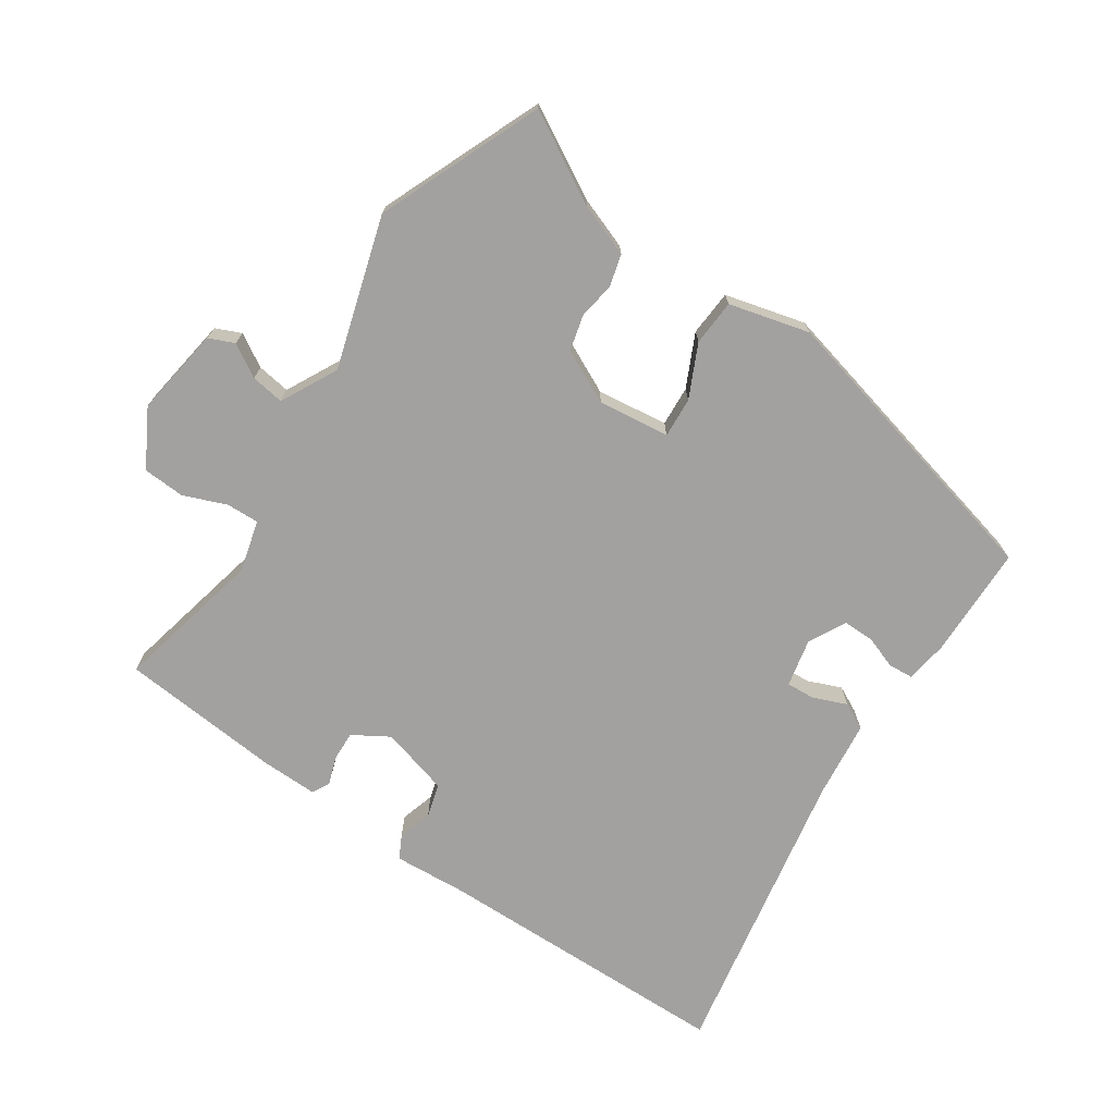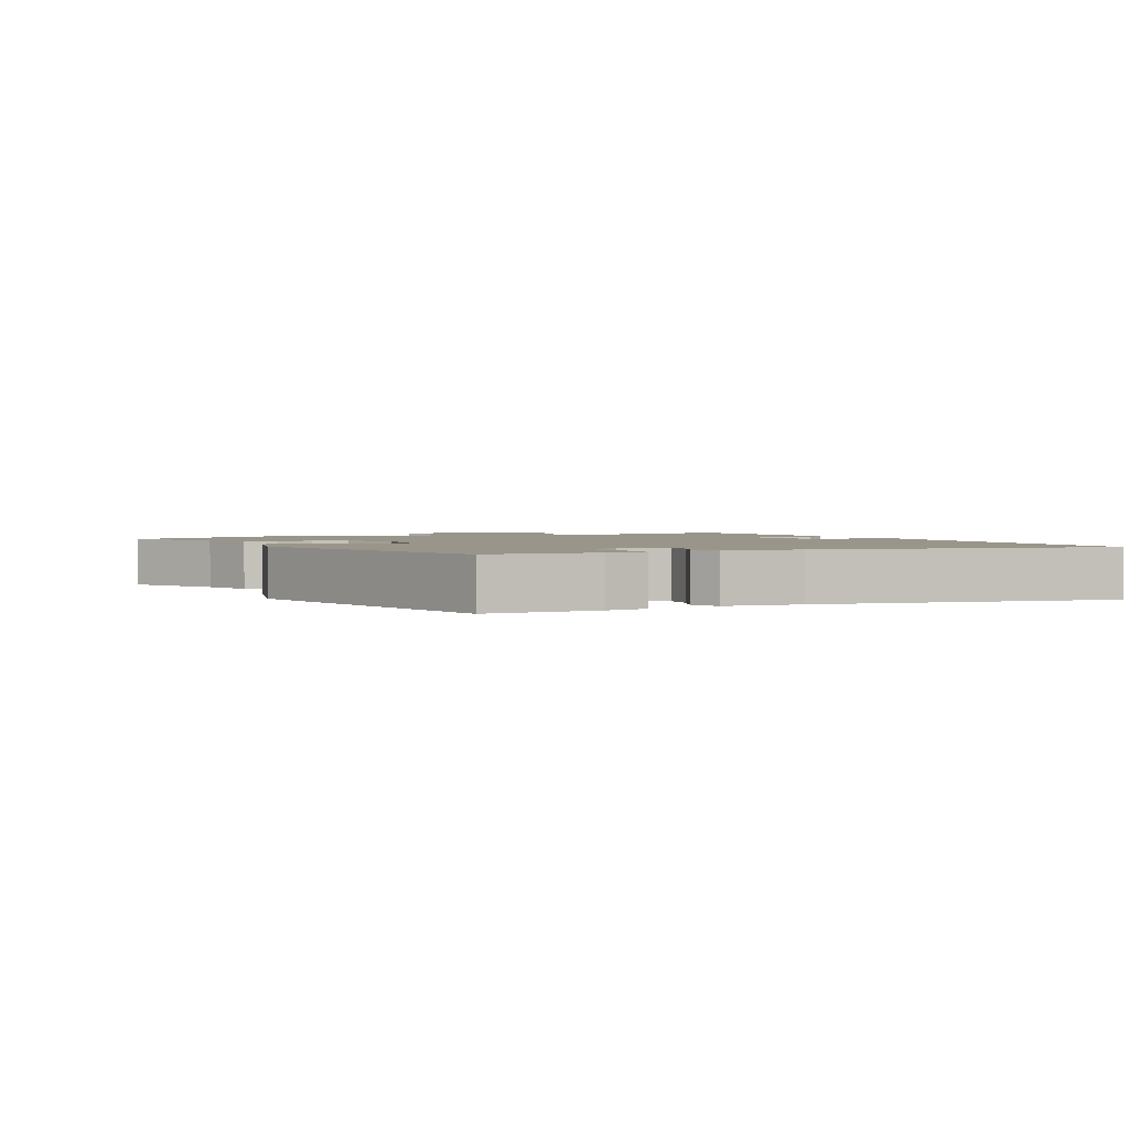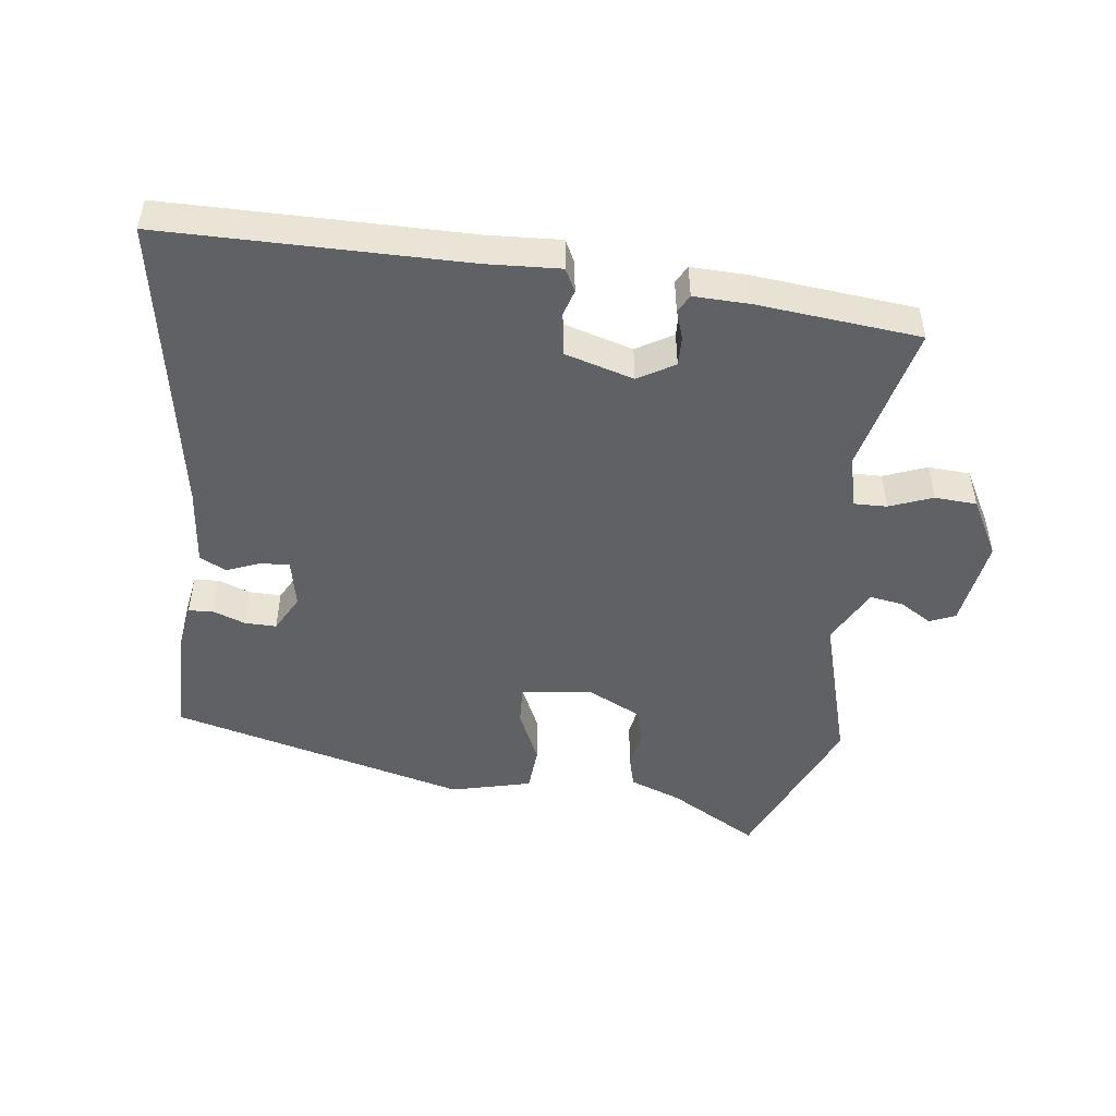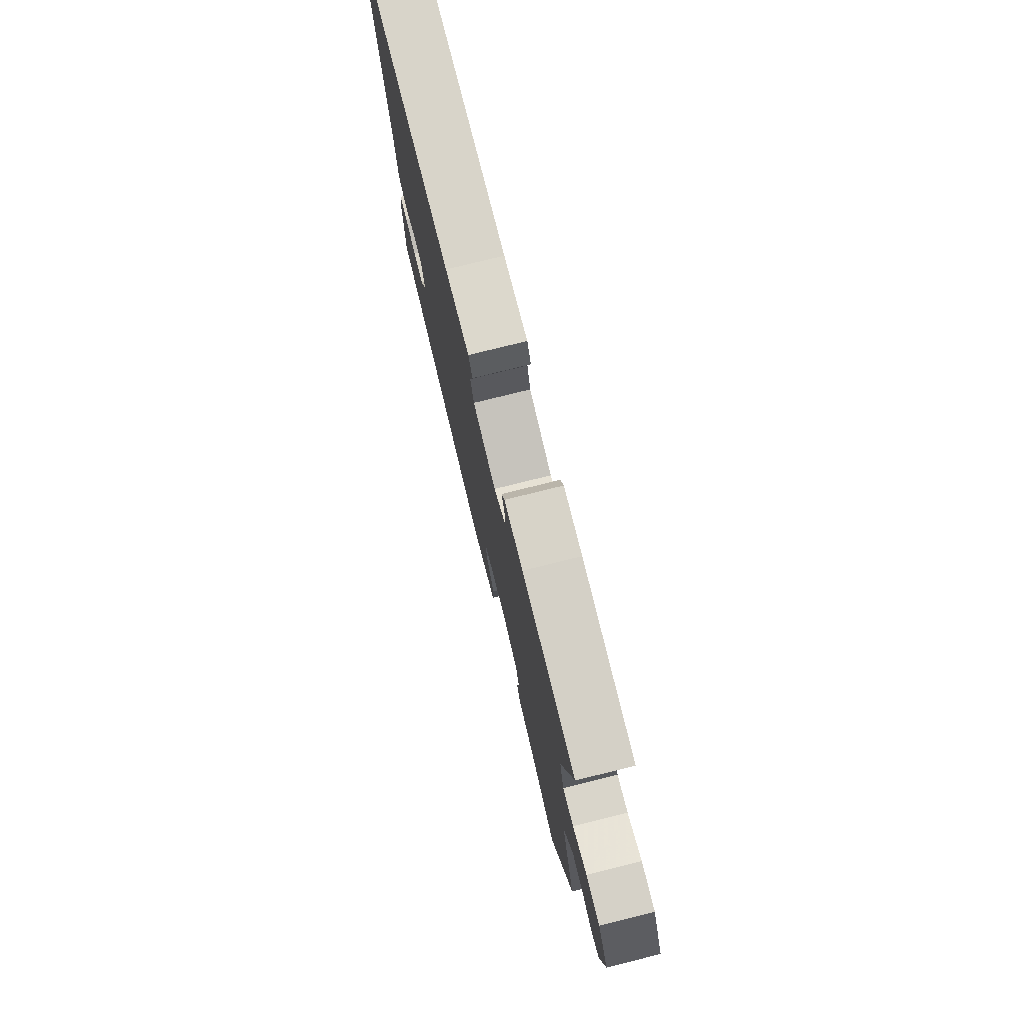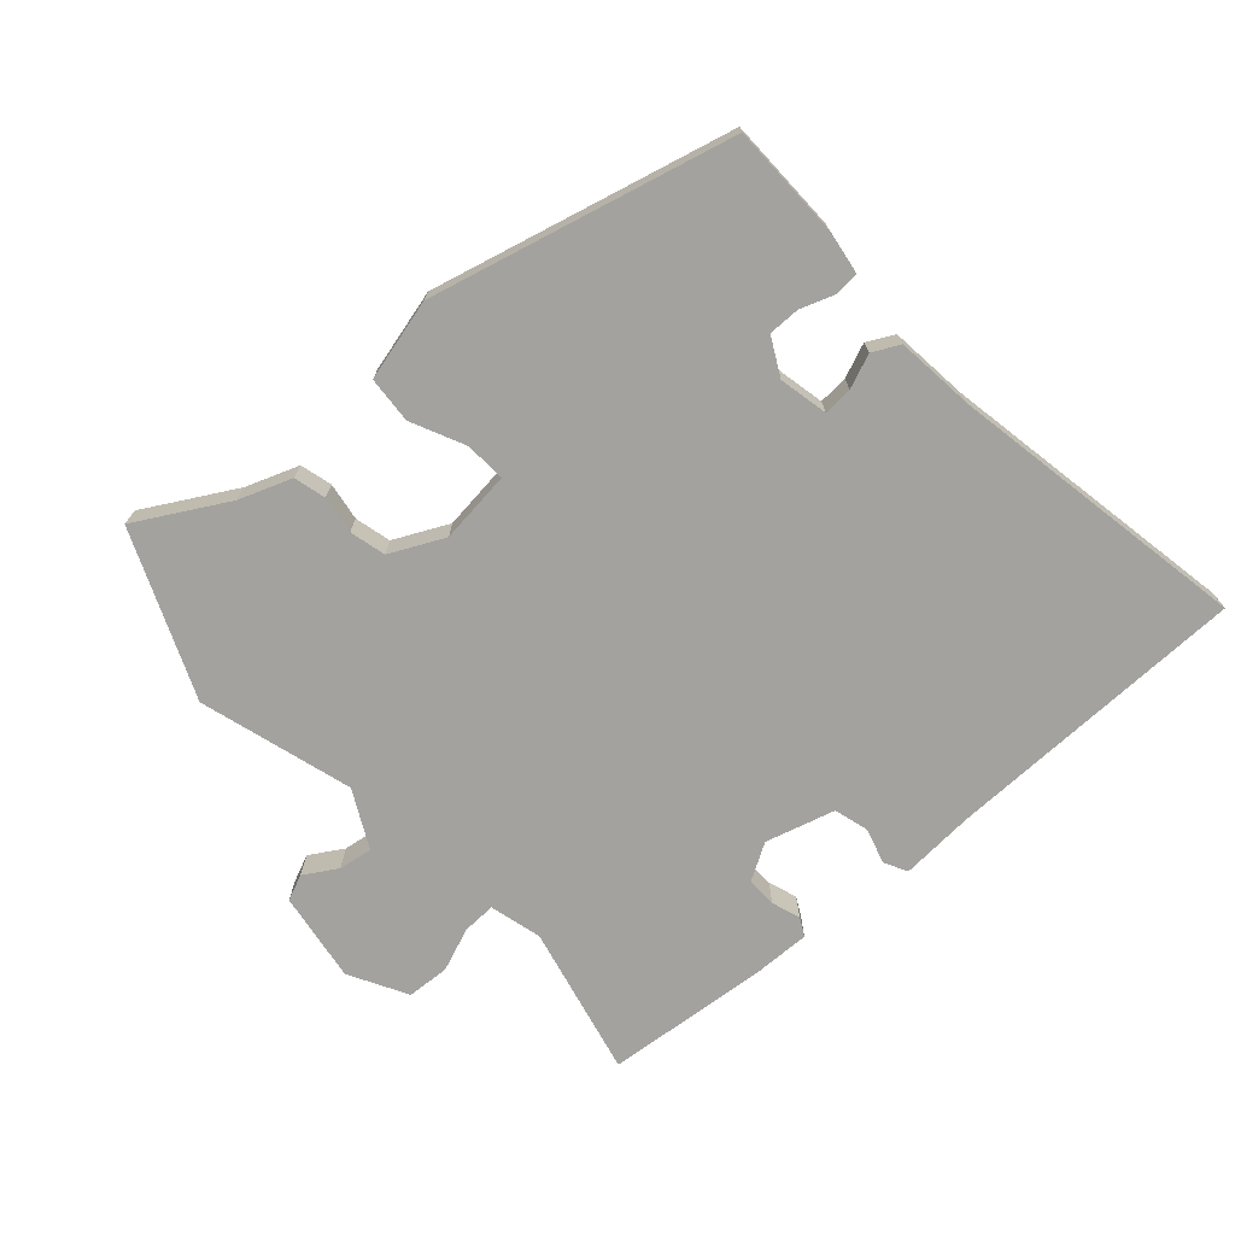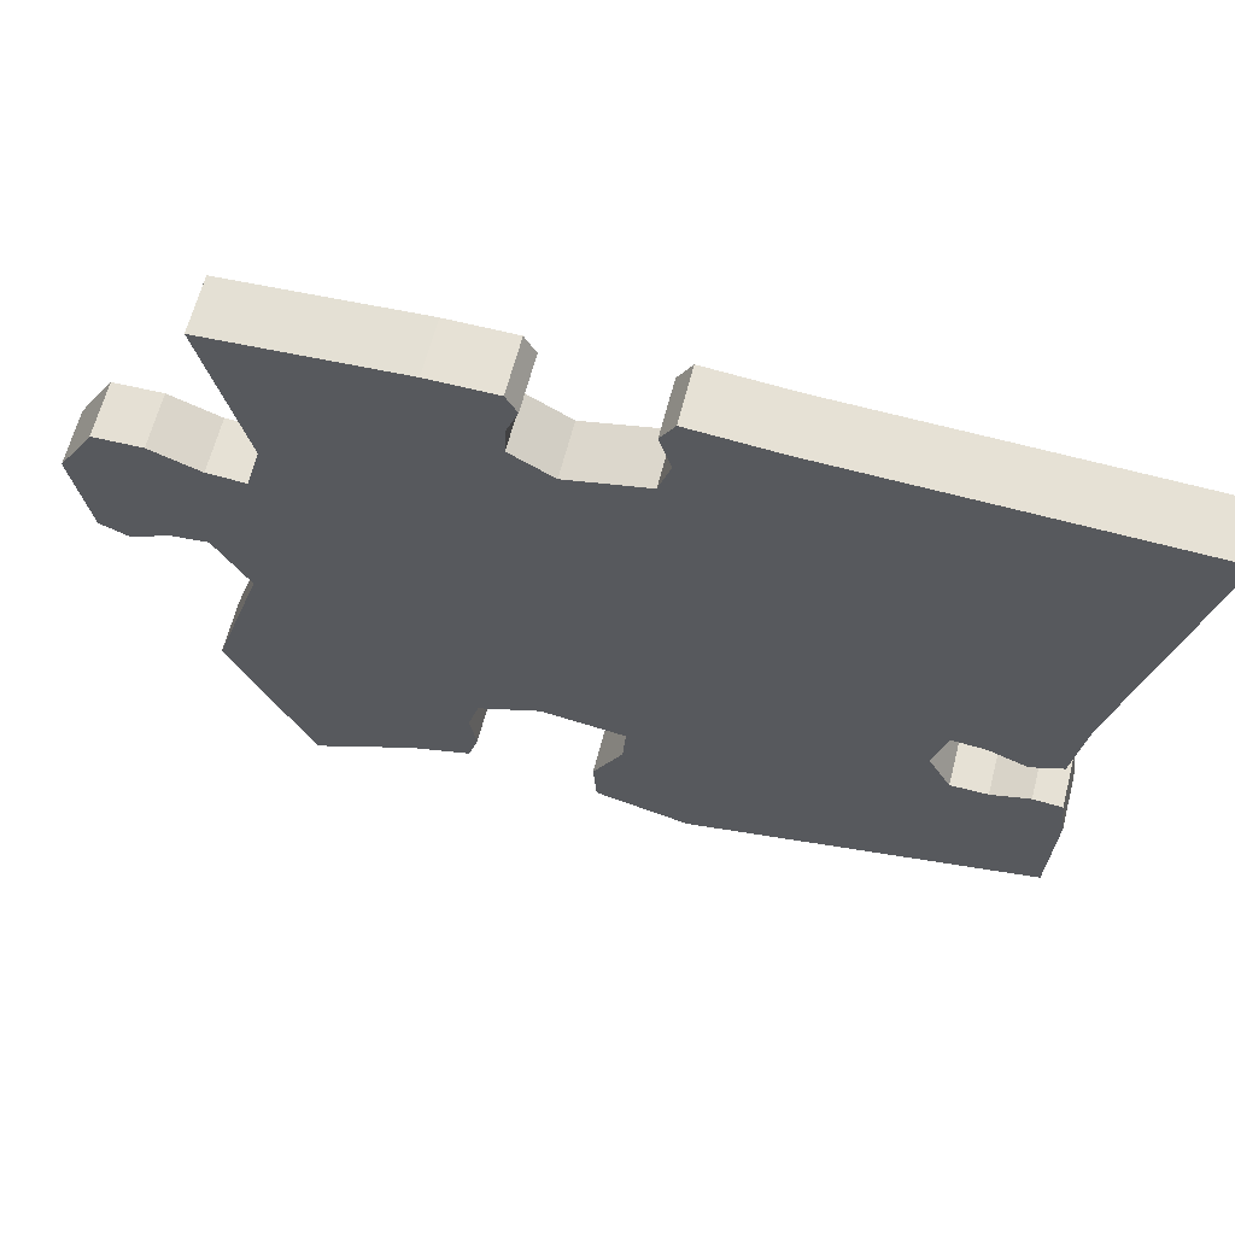
<metadata>
{"format":"obj","ext":"obj","renderer":"f3d","projection":"perspective","resolution":1024,"background":"white","views":[{"elev":-72.2,"azim":145.7,"up":"+Y"},{"elev":2.0,"azim":-116.3,"up":"+Y"},{"elev":-48.6,"azim":-8.2,"up":"+Y"},{"elev":76.5,"azim":76.0,"up":"+Z"},{"elev":-72.5,"azim":-138.8,"up":"+Y"},{"elev":64.7,"azim":-165.4,"up":"+Z"}]}
</metadata>
<code>
v 0.573 0.07 -0.321
v 0.473 0.07 -0.566
v 0.339 0.07 -0.492
v 0.261 0.07 -0.464
v 0.248 0.07 -0.417
v 0.256 0.07 -0.361
v 0.242 0.07 -0.308
v 0.162 0.07 -0.27
v 0.055 0.07 -0.284
v 0.059 0.07 -0.344
v 0.097 0.07 -0.423
v 0.093 0.07 -0.492
v -0.027 0.07 -0.524
v -0.473 0.07 -0.417
v -0.477 0.07 -0.248
v -0.468 0.07 -0.184
v -0.431 0.07 -0.181
v -0.382 0.07 -0.198
v -0.335 0.07 -0.198
v -0.306 0.07 -0.142
v -0.322 0.07 -0.07
v -0.365 0.07 -0.073
v -0.415 0.07 -0.094
v -0.455 0.07 -0.074
v -0.469 0.07 0.043
v -0.554 0.07 0.488
v -0.103 0.07 0.498
v 0.007 0.07 0.506
v 0.025 0.07 0.472
v 0.01 0.07 0.42
v 0.025 0.07 0.369
v 0.128 0.07 0.341
v 0.182 0.07 0.374
v 0.18 0.07 0.418
v 0.165 0.07 0.46
v 0.179 0.07 0.487
v 0.264 0.07 0.486
v 0.507 0.07 0.466
v 0.458 0.07 0.242
v 0.479 0.07 0.165
v 0.528 0.07 0.167
v 0.592 0.07 0.193
v 0.655 0.07 0.19
v 0.703 0.07 0.105
v 0.684 0.07 -0.029
v 0.646 0.07 -0.046
v 0.597 0.07 -0.017
v 0.547 0.07 -0.01
v 0.504 0.07 -0.095
v 0.573 0 -0.321
v 0.473 0 -0.566
v 0.339 0 -0.492
v 0.261 0 -0.464
v 0.248 0 -0.417
v 0.256 0 -0.361
v 0.242 0 -0.308
v 0.162 0 -0.27
v 0.055 0 -0.284
v 0.059 0 -0.344
v 0.097 0 -0.423
v 0.093 0 -0.492
v -0.027 0 -0.524
v -0.473 0 -0.417
v -0.477 0 -0.248
v -0.468 0 -0.184
v -0.431 0 -0.181
v -0.382 0 -0.198
v -0.335 0 -0.198
v -0.306 0 -0.142
v -0.322 0 -0.07
v -0.365 0 -0.073
v -0.415 0 -0.094
v -0.455 0 -0.074
v -0.469 0 0.043
v -0.554 0 0.488
v -0.103 0 0.498
v 0.007 0 0.506
v 0.025 0 0.472
v 0.01 0 0.42
v 0.025 0 0.369
v 0.128 0 0.341
v 0.182 0 0.374
v 0.18 0 0.418
v 0.165 0 0.46
v 0.179 0 0.487
v 0.264 0 0.486
v 0.507 0 0.466
v 0.458 0 0.242
v 0.479 0 0.165
v 0.528 0 0.167
v 0.592 0 0.193
v 0.655 0 0.19
v 0.703 0 0.105
v 0.684 0 -0.029
v 0.646 0 -0.046
v 0.597 0 -0.017
v 0.547 0 -0.01
v 0.504 0 -0.095
f 45 46 47
f 44 45 47
f 43 44 47
f 42 43 47
f 41 42 47
f 40 41 47 48
f 37 38 39
f 36 37 39
f 35 36 39
f 34 35 39
f 33 34 39 40
f 40 48 49
f 33 40 49
f 32 33 49
f 27 28 29 30
f 27 30 31
f 26 27 31
f 25 26 31
f 25 31 32
f 24 25 32
f 23 24 32
f 22 23 32
f 16 17 18
f 15 16 18
f 14 15 18
f 13 14 18
f 12 13 18
f 11 12 18
f 10 11 18 19
f 9 10 19 20
f 3 4 5 6
f 3 6 7
f 2 3 7
f 1 2 7
f 49 1 7 8
f 21 22 32
f 21 32 49
f 20 21 49
f 9 20 49
f 8 9 49
f 96 95 94
f 96 94 93
f 96 93 92
f 96 92 91
f 96 91 90
f 97 96 90 89
f 88 87 86
f 88 86 85
f 88 85 84
f 88 84 83
f 89 88 83 82
f 98 97 89
f 98 89 82
f 98 82 81
f 79 78 77 76
f 80 79 76
f 80 76 75
f 80 75 74
f 81 80 74
f 81 74 73
f 81 73 72
f 81 72 71
f 67 66 65
f 67 65 64
f 67 64 63
f 67 63 62
f 67 62 61
f 67 61 60
f 68 67 60 59
f 69 68 59 58
f 55 54 53 52
f 56 55 52
f 56 52 51
f 56 51 50
f 57 56 50 98
f 81 71 70
f 98 81 70
f 98 70 69
f 98 69 58
f 98 58 57
f 1 50 51 2
f 2 51 52 3
f 3 52 53 4
f 4 53 54 5
f 5 54 55 6
f 6 55 56 7
f 7 56 57 8
f 8 57 58 9
f 9 58 59 10
f 10 59 60 11
f 11 60 61 12
f 12 61 62 13
f 13 62 63 14
f 14 63 64 15
f 15 64 65 16
f 16 65 66 17
f 17 66 67 18
f 18 67 68 19
f 19 68 69 20
f 20 69 70 21
f 21 70 71 22
f 22 71 72 23
f 23 72 73 24
f 24 73 74 25
f 25 74 75 26
f 26 75 76 27
f 27 76 77 28
f 28 77 78 29
f 29 78 79 30
f 30 79 80 31
f 31 80 81 32
f 32 81 82 33
f 33 82 83 34
f 34 83 84 35
f 35 84 85 36
f 36 85 86 37
f 37 86 87 38
f 38 87 88 39
f 39 88 89 40
f 40 89 90 41
f 41 90 91 42
f 42 91 92 43
f 43 92 93 44
f 44 93 94 45
f 45 94 95 46
f 46 95 96 47
f 47 96 97 48
f 48 97 98 49
f 49 98 50 1

</code>
